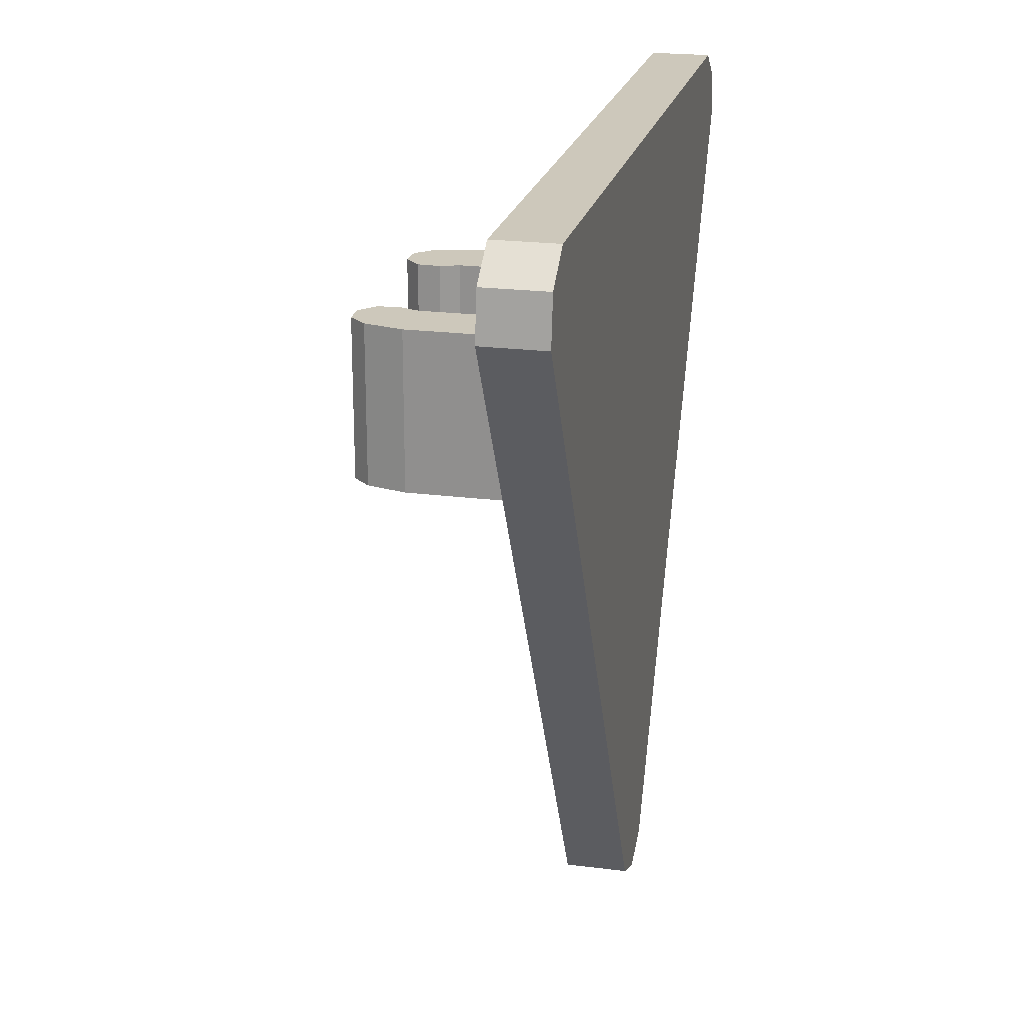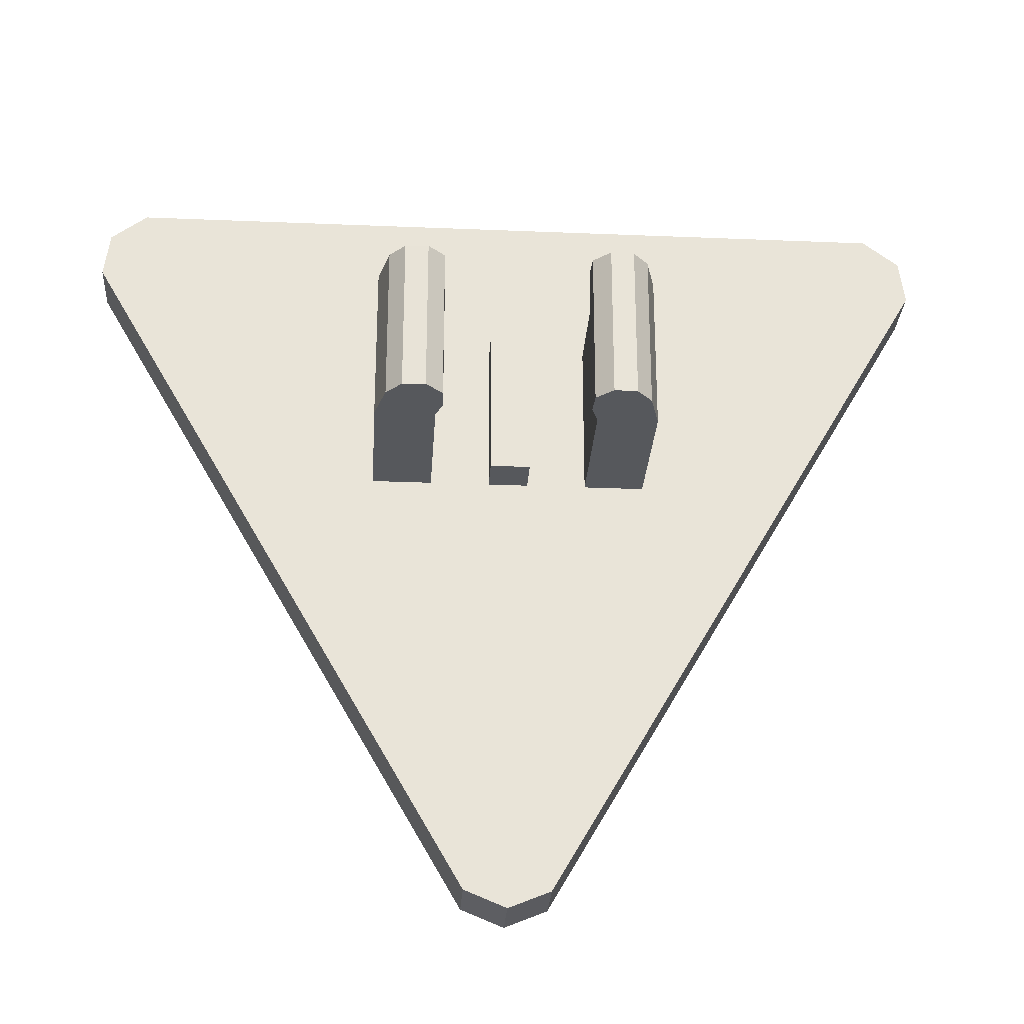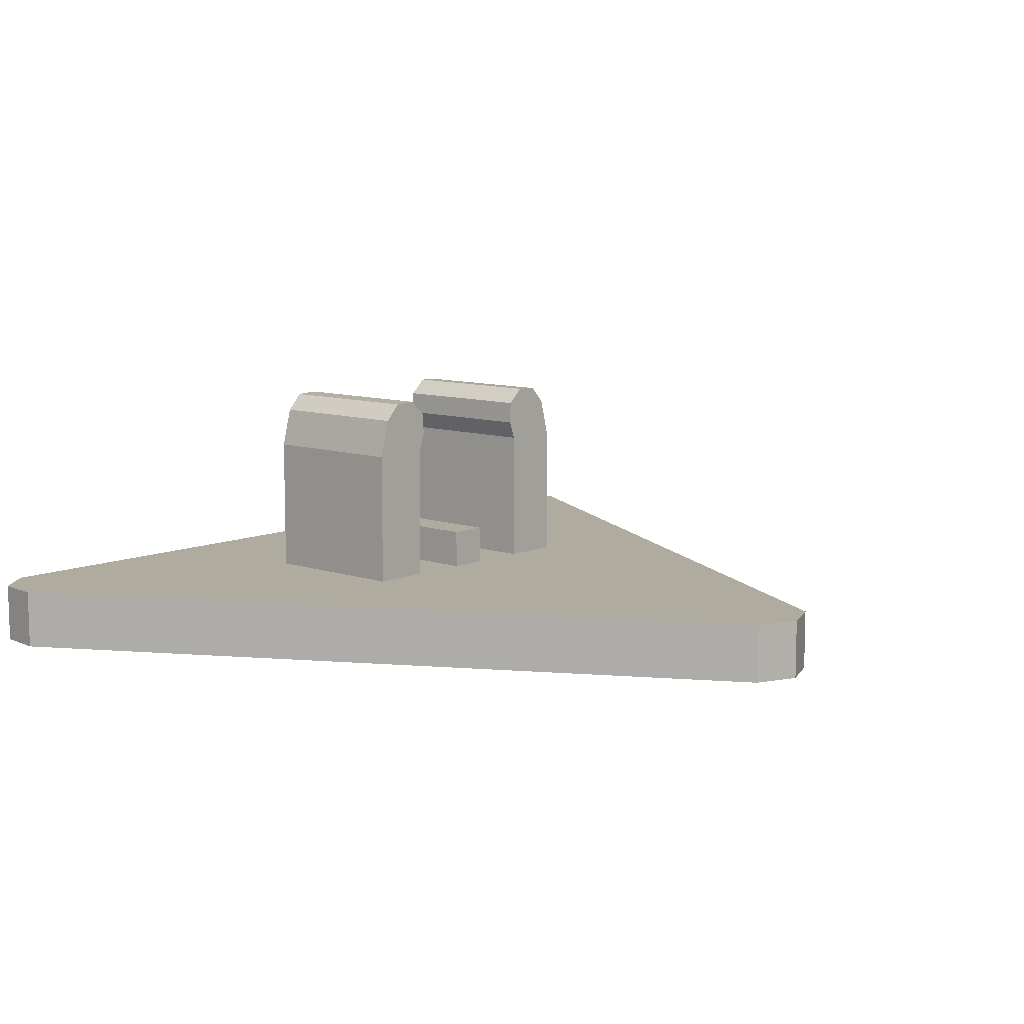
<metadata>
{"format":"obj","ext":"obj","renderer":"f3d","projection":"perspective","resolution":1024,"background":"white","views":[{"elev":21.8,"azim":102.6,"up":"+Y"},{"elev":-28.0,"azim":-3.6,"up":"+Y"},{"elev":9.6,"azim":-48.4,"up":"+Z"}]}
</metadata>
<code>
v 0 -1.34 -0.3
v -0.1061 -1.296 -0.3
v -0.1061 -1.296 -0.45
v 0 -1.34 -0.45
v 0.1061 -1.296 -0.3
v 0 -1.34 -0.3
v 0 -1.34 -0.45
v 0.1061 -1.296 -0.45
v -0.1061 -1.296 -0.3
v 0 -1.34 -0.3
v 0.1061 -1.296 -0.3
v -1.08 0.5301 -0.3
v -1.095 0.4163 -0.3
v -1.095 0.4163 -0.45
v -1.08 0.5301 -0.45
v -0.9889 0.6 -0.3
v -1.08 0.5301 -0.3
v -1.08 0.5301 -0.45
v -0.9889 0.6 -0.45
v -1.095 0.4163 -0.3
v -1.08 0.5301 -0.3
v -0.9889 0.6 -0.3
v 1.08 0.5301 -0.3
v 0.9889 0.6 -0.3
v 0.9889 0.6 -0.45
v 1.08 0.5301 -0.45
v 1.095 0.4163 -0.3
v 1.08 0.5301 -0.3
v 1.08 0.5301 -0.45
v 1.095 0.4163 -0.45
v 0.9889 0.6 -0.3
v 1.08 0.5301 -0.3
v 1.095 0.4163 -0.3
v -1.095 0.4163 -0.3
v -1.095 0.4163 -0.45
v -0.106 -1.296 -0.45
v -0.106 -1.296 -0.3
v 0.106 -1.296 -0.3
v 0.106 -1.296 -0.45
v 1.095 0.4163 -0.45
v 1.095 0.4163 -0.3
v 0.9889 0.6 -0.3
v 0.9889 0.6 -0.45
v -0.9889 0.6 -0.45
v -0.9889 0.6 -0.3
v -0.1061 -1.296 -0.3
v 0.1061 -1.296 -0.3
v 1.095 0.4163 -0.3
v 0.9889 0.6 -0.3
v -1.095 0.4163 -0.3
v -0.1061 -1.296 -0.3
v 0.9889 0.6 -0.3
v -0.9889 0.6 -0.3
v -0.05 -0.2 -0.2
v 0.05 -0.2 -0.2
v 0.05 0.2 -0.2
v -0.05 0.2 -0.2
v -0.05 -0.2 -0.2
v -0.05 -0.2 -0.3
v 0.05 -0.2 -0.3
v 0.05 -0.2 -0.2
v -0.05 0.2 -0.2
v -0.05 0.2 -0.3
v -0.05 -0.2 -0.3
v -0.05 -0.2 -0.2
v 0.05 0.2 -0.2
v 0.05 0.2 -0.3
v -0.05 0.2 -0.3
v -0.05 0.2 -0.2
v 0.05 -0.2 -0.2
v 0.05 -0.2 -0.3
v 0.05 0.2 -0.3
v 0.05 0.2 -0.2
v -0.2 -0.2 -0.3
v -0.2 -0.2 0.05
v -0.35 -0.2 0.05
v -0.35 -0.2 -0.3
v 0.35 -0.2 0.05
v 0.2 -0.2 0.05
v 0.2 -0.2 -0.3
v 0.35 -0.2 -0.3
v -0.35 0.2 0.05
v -0.2 0.2 0.05
v -0.2 0.2 -0.3
v -0.35 0.2 -0.3
v 0.2 0.2 -0.3
v 0.2 0.2 0.05
v 0.35 0.2 0.05
v 0.35 0.2 -0.3
v -0.35 -0.2 0.05
v -0.2001 -0.2 0.05
v -0.183 -0.2 0.097
v -0.324 -0.2 0.1483
v 0.183 -0.2 0.097
v 0.2001 -0.2 0.05
v 0.35 -0.2 0.05
v 0.324 -0.2 0.1483
v -0.183 0.2 0.097
v -0.2001 0.2 0.05
v -0.35 0.2 0.05
v -0.324 0.2 0.1483
v 0.35 0.2 0.05
v 0.2001 0.2 0.05
v 0.183 0.2 0.097
v 0.324 0.2 0.1483
v -0.2 0.2 0.05
v -0.2 -0.2 0.05
v -0.2 -0.2 -0.3
v -0.2 0.2 -0.3
v 0.2 -0.2 -0.3
v 0.2 -0.2 0.05
v 0.2 0.2 0.05
v 0.2 0.2 -0.3
v -0.35 -0.2 -0.3
v -0.35 -0.2 0.05
v -0.35 0.2 0.05
v -0.35 0.2 -0.3
v 0.35 0.2 0.05
v 0.35 -0.2 0.05
v 0.35 -0.2 -0.3
v 0.35 0.2 -0.3
v -0.324 0.2 0.1483
v -0.35 0.2 0.05
v -0.35 -0.2 0.05
v -0.324 -0.2 0.1483
v 0.35 -0.2 0.05
v 0.35 0.2 0.05
v 0.324 0.2 0.1483
v 0.324 -0.2 0.1483
v -0.2001 -0.2 0.05
v -0.2001 0.2 0.05
v -0.183 0.2 0.097
v -0.183 -0.2 0.097
v 0.183 0.2 0.097
v 0.2001 0.2 0.05
v 0.2001 -0.2 0.05
v 0.183 -0.2 0.097
v -0.2852 -0.2 0.1906
v -0.324 -0.2 0.1483
v -0.324 0.2 0.1483
v -0.2852 0.2 0.1906
v -0.2278 -0.2 0.1931
v -0.2852 -0.2 0.1906
v -0.2852 0.2 0.1906
v -0.2278 0.2 0.1931
v -0.1855 -0.2 0.1544
v -0.2278 -0.2 0.1931
v -0.2278 0.2 0.1931
v -0.1855 0.2 0.1544
v -0.183 -0.2 0.097
v -0.1855 -0.2 0.1544
v -0.1855 0.2 0.1544
v -0.183 0.2 0.097
v 0.2852 -0.2 0.1906
v 0.324 -0.2 0.1483
v 0.324 0.2 0.1483
v 0.2852 0.2 0.1906
v 0.2278 -0.2 0.1931
v 0.2852 -0.2 0.1906
v 0.2852 0.2 0.1906
v 0.2278 0.2 0.1931
v 0.1855 -0.2 0.1544
v 0.2278 -0.2 0.1931
v 0.2278 0.2 0.1931
v 0.1855 0.2 0.1544
v 0.183 -0.2 0.097
v 0.1855 -0.2 0.1544
v 0.1855 0.2 0.1544
v 0.183 0.2 0.097
v -0.2535 -0.2 0.1226
v -0.324 -0.2 0.1483
v -0.2852 -0.2 0.1906
v -0.2535 -0.2 0.1226
v -0.2852 -0.2 0.1906
v -0.2278 -0.2 0.1931
v -0.2535 -0.2 0.1226
v -0.2278 -0.2 0.1931
v -0.1855 -0.2 0.1544
v -0.2535 -0.2 0.1226
v -0.1855 -0.2 0.1544
v -0.183 -0.2 0.097
v 0.2535 0.2 0.1226
v 0.324 0.2 0.1483
v 0.2852 0.2 0.1906
v 0.2535 0.2 0.1226
v 0.2852 0.2 0.1906
v 0.2278 0.2 0.1931
v 0.2535 0.2 0.1226
v 0.2278 0.2 0.1931
v 0.1855 0.2 0.1544
v 0.2535 0.2 0.1226
v 0.1855 0.2 0.1544
v 0.183 0.2 0.097
v 0.2535 -0.2 0.1226
v 0.324 -0.2 0.1483
v 0.2852 -0.2 0.1906
v 0.2535 -0.2 0.1226
v 0.2852 -0.2 0.1906
v 0.2278 -0.2 0.1931
v 0.2535 -0.2 0.1226
v 0.2278 -0.2 0.1931
v 0.1855 -0.2 0.1544
v 0.2535 -0.2 0.1226
v 0.1855 -0.2 0.1544
v 0.183 -0.2 0.097
v -0.2535 0.2 0.1226
v -0.324 0.2 0.1483
v -0.2852 0.2 0.1906
v -0.2535 0.2 0.1226
v -0.2852 0.2 0.1906
v -0.2278 0.2 0.1931
v -0.2535 0.2 0.1226
v -0.2278 0.2 0.1931
v -0.1855 0.2 0.1544
v -0.2535 0.2 0.1226
v -0.1855 0.2 0.1544
v -0.183 0.2 0.097
v -0.106 -1.296 -0.45
v 0 -1.34 -0.45
v 0 -1.303 -0.45
v -0.0795 -1.27 -0.45
v 0 -1.34 -0.45
v 0.106 -1.296 -0.45
v 0.0795 -1.27 -0.45
v 0 -1.303 -0.45
v -0.9888 0.6001 -0.45
v -1.08 0.5302 -0.45
v -1.047 0.5114 -0.45
v -0.9791 0.5638 -0.45
v -1.08 0.5302 -0.45
v -1.095 0.4163 -0.45
v -1.059 0.426 -0.45
v -1.047 0.5114 -0.45
v 0.9888 0.6001 -0.45
v 1.08 0.5302 -0.45
v 1.047 0.5114 -0.45
v 0.9791 0.5638 -0.45
v 1.08 0.5302 -0.45
v 1.095 0.4163 -0.45
v 1.059 0.426 -0.45
v 1.047 0.5114 -0.45
v 0 -1.19 -0.45
v -0.07955 -1.27 -0.45
v 0 -1.303 -0.45
v 0 -1.19 -0.45
v 0 -1.303 -0.45
v 0.07955 -1.27 -0.45
v -0.95 0.4551 -0.45
v -0.9791 0.5638 -0.45
v -1.047 0.5114 -0.45
v -0.95 0.4551 -0.45
v -1.047 0.5114 -0.45
v -1.059 0.426 -0.45
v 0.95 0.4551 -0.45
v 0.9791 0.5638 -0.45
v 1.047 0.5114 -0.45
v 0.95 0.4551 -0.45
v 1.047 0.5114 -0.45
v 1.059 0.426 -0.45
v -0.9888 0.6 -0.45
v 0.9888 0.6 -0.45
v 0.9791 0.5638 -0.45
v -0.9791 0.5638 -0.45
v -0.106 -1.296 -0.45
v -1.095 0.4163 -0.45
v -1.059 0.426 -0.45
v -0.07955 -1.27 -0.45
v 0.07955 -1.27 -0.45
v 1.059 0.426 -0.45
v 1.095 0.4163 -0.45
v 0.106 -1.296 -0.45
v -0.9791 0.5638 -0.45
v 0.9791 0.5638 -0.45
v 0.95 0.4551 -0.45
v -0.95 0.4551 -0.45
v -0.07955 -1.27 -0.45
v -1.059 0.426 -0.45
v -0.95 0.4551 -0.45
v 0 -1.19 -0.45
v 0 -1.19 -0.45
v 0.95 0.4551 -0.45
v 1.059 0.426 -0.45
v 0.07955 -1.27 -0.45
v 0 -0.91 -0.45
v 0 -1.19 -0.45
v -0.95 0.4551 -0.45
v -0.665 0.2836 -0.45
v 0.665 0.2836 -0.45
v 0.95 0.4551 -0.45
v 0 -1.19 -0.45
v 0 -0.91 -0.45
v -0.95 0.4551 -0.45
v 0.95 0.4551 -0.45
v 0.665 0.2836 -0.45
v -0.665 0.2836 -0.45
v 0 -0.525 -0.45
v 0 -0.91 -0.45
v -0.125 -0.45 -0.45
v -0.075 -0.4 -0.45
v 0.125 -0.45 -0.45
v 0 -0.91 -0.45
v 0 -0.525 -0.45
v 0.075 -0.4 -0.45
v -0.125 -0.45 -0.45
v 0 -0.91 -0.45
v -0.225 -0.35 -0.45
v -0.1875 -0.325 -0.45
v 0.225 -0.35 -0.45
v 0 -0.91 -0.45
v 0.125 -0.45 -0.45
v 0.1875 -0.325 -0.45
v -0.225 -0.35 -0.45
v 0 -0.91 -0.45
v -0.325 -0.225 -0.45
v 0.225 -0.35 -0.45
v 0.325 -0.225 -0.45
v 0 -0.91 -0.45
v -0.665 0.2836 -0.45
v -0.325 -0.225 -0.45
v 0 -0.91 -0.45
v 0.665 0.2836 -0.45
v 0 -0.91 -0.45
v 0.325 -0.225 -0.45
v -0.325 -0.225 -0.45
v -0.665 0.2836 -0.45
v -0.4 -0.05 -0.45
v -0.35 -0.15 -0.45
v 0.4 -0.05 -0.45
v 0.665 0.2836 -0.45
v 0.325 -0.225 -0.45
v 0.35 -0.15 -0.45
v -0.665 0.2836 -0.45
v -0.35 0.15 -0.45
v -0.4 -0.05 -0.45
v 0.35 0.15 -0.45
v 0.665 0.2836 -0.45
v 0.4 -0.05 -0.45
v -0.665 0.2836 -0.45
v -0.15 0.25 -0.45
v -0.35 0.15 -0.45
v 0.15 0.25 -0.45
v 0.665 0.2836 -0.45
v 0.35 0.15 -0.45
v -0.665 0.2836 -0.45
v 0.665 0.2836 -0.45
v 0.15 0.25 -0.45
v -0.15 0.25 -0.45
v -0.275 -0.2 -0.45
v -0.225 -0.35 -0.45
v -0.325 -0.225 -0.45
v 0.275 -0.2 -0.45
v 0.325 -0.225 -0.45
v 0.225 -0.35 -0.45
v -0.35 -0.15 -0.45
v -0.4 -0.05 -0.45
v -0.3 -0.025 -0.45
v 0.4 -0.05 -0.45
v 0.35 -0.15 -0.45
v 0.3 -0.025 -0.45
v 0 -0.525 -0.45
v -0.075 -0.4 -0.45
v 0 -0.225 -0.45
v 0.075 -0.4 -0.45
v -0.075 -0.4 -0.45
v -0.125 -0.45 -0.45
v -0.1875 -0.325 -0.45
v 0 -0.225 -0.45
v 0.1875 -0.325 -0.45
v 0.125 -0.45 -0.45
v 0.075 -0.4 -0.45
v 0 -0.225 -0.45
v -0.1875 -0.325 -0.45
v -0.225 -0.35 -0.45
v -0.275 -0.2 -0.45
v -0.125 -0.15 -0.45
v 0.275 -0.2 -0.45
v 0.225 -0.35 -0.45
v 0.1875 -0.325 -0.45
v 0.125 -0.15 -0.45
v -0.275 -0.2 -0.45
v -0.325 -0.225 -0.45
v -0.35 -0.15 -0.45
v -0.3 -0.025 -0.45
v 0.3 -0.025 -0.45
v 0.35 -0.15 -0.45
v 0.325 -0.225 -0.45
v 0.275 -0.2 -0.45
v -0.3 -0.025 -0.45
v -0.4 -0.05 -0.45
v -0.35 0.15 -0.45
v 0.35 0.15 -0.45
v 0.4 -0.05 -0.45
v 0.3 -0.025 -0.45
v 0 -0.225 -0.45
v -0.1875 -0.325 -0.45
v -0.075 -0.175 -0.45
v -0.025 -0.15 -0.45
v 0.075 -0.175 -0.45
v 0.1875 -0.325 -0.45
v 0 -0.225 -0.45
v 0.025 -0.15 -0.45
v -0.075 -0.175 -0.45
v -0.1875 -0.325 -0.45
v -0.125 -0.15 -0.45
v -0.1 -0.125 -0.45
v 0.125 -0.15 -0.45
v 0.1875 -0.325 -0.45
v 0.075 -0.175 -0.45
v 0.1 -0.125 -0.45
v -0.275 -0.2 -0.45
v -0.175 -0.1 -0.45
v -0.125 -0.15 -0.45
v 0.125 -0.15 -0.45
v 0.175 -0.1 -0.45
v 0.275 -0.2 -0.45
v -0.175 -0.1 -0.45
v -0.15 -0.075 -0.45
v -0.125 -0.15 -0.45
v 0.125 -0.15 -0.45
v 0.15 -0.075 -0.45
v 0.175 -0.1 -0.45
v -0.3 -0.025 -0.45
v -0.225 -0.025 -0.45
v -0.175 -0.1 -0.45
v -0.275 -0.2 -0.45
v 0.275 -0.2 -0.45
v 0.175 -0.1 -0.45
v 0.225 -0.025 -0.45
v 0.3 -0.025 -0.45
v -0.225 -0.025 -0.45
v -0.2 0 -0.45
v -0.175 -0.1 -0.45
v 0.175 -0.1 -0.45
v 0.2 0 -0.45
v 0.225 -0.025 -0.45
v -0.3 -0.025 -0.45
v -0.2313 0.05 -0.45
v -0.225 -0.025 -0.45
v 0.225 -0.025 -0.45
v 0.2313 0.05 -0.45
v 0.3 -0.025 -0.45
v -0.35 0.15 -0.45
v -0.25 0.1 -0.45
v -0.2313 0.05 -0.45
v -0.3 -0.025 -0.45
v 0.3 -0.025 -0.45
v 0.2313 0.05 -0.45
v 0.25 0.1 -0.45
v 0.35 0.15 -0.45
v -0.25 0.1 -0.45
v -0.2 0.1 -0.45
v -0.2313 0.05 -0.45
v 0.2313 0.05 -0.45
v 0.2 0.1 -0.45
v 0.25 0.1 -0.45
v -0.35 0.15 -0.45
v -0.2 0.2 -0.45
v -0.25 0.1 -0.45
v 0.25 0.1 -0.45
v 0.2 0.2 -0.45
v 0.35 0.15 -0.45
v -0.15 0.25 -0.45
v -0.2 0.2 -0.45
v -0.35 0.15 -0.45
v 0.35 0.15 -0.45
v 0.2 0.2 -0.45
v 0.15 0.25 -0.45
v 0.025 -0.15 -0.45
v 0 -0.225 -0.45
v -0.025 -0.15 -0.45
v -0.1 -0.125 -0.45
v 0.1 -0.125 -0.45
v 0.025 -0.15 -0.45
v -0.025 -0.15 -0.45
v -0.15 -0.075 -0.45
v 0.15 -0.075 -0.45
v 0.1 -0.125 -0.45
v -0.1 -0.125 -0.45
v -0.2 0 -0.45
v 0.2 0 -0.45
v 0.15 -0.075 -0.45
v -0.15 -0.075 -0.45
v -0.2 0.2 -0.45
v 0.2 0.2 -0.45
v 0.2 0 -0.45
v -0.2 0 -0.45
v -0.15 0.25 -0.45
v 0.15 0.25 -0.45
v 0.2 0.2 -0.45
v -0.2 0.2 -0.45
v -0.1 -0.125 -0.45
v -0.025 -0.15 -0.45
v -0.075 -0.175 -0.45
v 0.025 -0.15 -0.45
v 0.1 -0.125 -0.45
v 0.075 -0.175 -0.45
v -0.15 -0.075 -0.45
v -0.1 -0.125 -0.45
v -0.125 -0.15 -0.45
v 0.1 -0.125 -0.45
v 0.15 -0.075 -0.45
v 0.125 -0.15 -0.45
v -0.2 0 -0.45
v -0.15 -0.075 -0.45
v -0.175 -0.1 -0.45
v 0.15 -0.075 -0.45
v 0.2 0 -0.45
v 0.175 -0.1 -0.45
v -0.2 0 -0.45
v -0.225 -0.025 -0.45
v -0.2313 0.05 -0.45
v -0.2 0.1 -0.45
v 0.2 0.1 -0.45
v 0.2313 0.05 -0.45
v 0.225 -0.025 -0.45
v 0.2 0 -0.45
v -0.2 0.2 -0.45
v -0.2 0.1 -0.45
v -0.25 0.1 -0.45
v 0.2 0.1 -0.45
v 0.2 0.2 -0.45
v 0.25 0.1 -0.45
g mesh1580485
f 1 2 3
f 3 4 1
f 5 6 7
f 7 8 5
g mesh1580489
f 9 10 11
g mesh1580493
f 12 14 13
f 14 12 15
f 16 18 17
f 18 16 19
g mesh1580497
f 20 22 21
g mesh1580501
f 23 25 24
f 25 23 26
f 27 29 28
f 29 27 30
g mesh1580505
f 31 33 32
g mesh1580507
f 34 35 36
f 36 37 34
g mesh1580509
f 38 39 40
f 40 41 38
g mesh1580511
f 42 43 44
f 44 45 42
f 46 47 48
f 48 49 46
f 50 51 52
f 52 53 50
g mesh1580515
f 54 55 56
f 56 57 54
f 58 59 60
f 60 61 58
f 62 63 64
f 64 65 62
f 66 67 68
f 68 69 66
f 70 71 72
f 72 73 70
f 74 75 76
f 76 77 74
f 78 79 80
f 80 81 78
f 82 83 84
f 84 85 82
f 86 87 88
f 88 89 86
f 90 91 92
f 92 93 90
f 94 95 96
f 96 97 94
f 98 99 100
f 100 101 98
f 102 103 104
f 104 105 102
f 106 107 108
f 108 109 106
f 110 111 112
f 112 113 110
f 114 115 116
f 116 117 114
f 118 119 120
f 120 121 118
f 122 123 124
f 124 125 122
f 126 127 128
f 128 129 126
f 130 131 132
f 132 133 130
f 134 135 136
f 136 137 134
g mesh1580517
f 138 140 139
f 140 138 141
f 142 144 143
f 144 142 145
f 146 148 147
f 148 146 149
f 150 152 151
f 152 150 153
g mesh1580519
f 154 155 156
f 156 157 154
f 158 159 160
f 160 161 158
f 162 163 164
f 164 165 162
f 166 167 168
f 168 169 166
g mesh1580521
f 170 172 171
f 173 175 174
f 176 178 177
f 179 181 180
g mesh1580523
f 182 184 183
f 185 187 186
f 188 190 189
f 191 193 192
g mesh1580526
f 194 195 196
f 197 198 199
f 200 201 202
f 203 204 205
g mesh1580528
f 206 207 208
f 209 210 211
f 212 213 214
f 215 216 217
g mesh1580536
f 218 220 219
f 220 218 221
f 222 224 223
f 224 222 225
g mesh1580538
f 226 228 227
f 228 226 229
f 230 232 231
f 232 230 233
g mesh1580540
f 234 235 236
f 236 237 234
f 238 239 240
f 240 241 238
g mesh1580542
f 242 244 243
f 245 247 246
g mesh1580544
f 248 250 249
f 251 253 252
g mesh1580546
f 254 255 256
f 257 258 259
f 260 261 262
f 262 263 260
f 264 265 266
f 266 267 264
f 268 269 270
f 270 271 268
f 272 273 274
f 274 275 272
f 276 277 278
f 278 279 276
f 280 281 282
f 282 283 280
f 284 285 286
f 286 287 284
f 288 289 290
f 290 291 288
f 292 293 294
f 294 295 292
f 296 297 298
f 298 299 296
f 300 301 302
f 302 303 300
f 304 305 306
f 306 307 304
f 308 309 310
f 310 311 308
f 312 313 314
f 315 316 317
f 318 319 320
f 321 322 323
f 324 325 326
f 326 327 324
f 328 329 330
f 330 331 328
f 332 333 334
f 335 336 337
f 338 339 340
f 341 342 343
f 344 345 346
f 346 347 344
f 348 349 350
f 351 352 353
f 354 355 356
f 357 358 359
f 360 361 362
f 362 363 360
f 364 365 366
f 366 367 364
f 368 369 370
f 370 371 368
f 372 373 374
f 374 375 372
f 376 377 378
f 378 379 376
f 380 381 382
f 382 383 380
f 384 385 386
f 386 387 384
f 388 389 390
f 391 392 393
f 394 395 396
f 396 397 394
f 398 399 400
f 400 401 398
f 402 403 404
f 404 405 402
f 406 407 408
f 408 409 406
f 410 411 412
f 413 414 415
f 416 417 418
f 419 420 421
f 422 423 424
f 424 425 422
f 426 427 428
f 428 429 426
f 430 431 432
f 433 434 435
f 436 437 438
f 439 440 441
f 442 443 444
f 444 445 442
f 446 447 448
f 448 449 446
f 450 451 452
f 453 454 455
f 456 457 458
f 459 460 461
f 462 463 464
f 465 466 467
f 468 469 470
f 471 472 473
f 473 474 471
f 475 476 477
f 477 478 475
f 479 480 481
f 481 482 479
f 483 484 485
f 485 486 483
f 487 488 489
f 489 490 487
f 491 492 493
f 494 495 496
f 497 498 499
f 500 501 502
f 503 504 505
f 506 507 508
f 509 510 511
f 511 512 509
f 513 514 515
f 515 516 513
f 517 518 519
f 520 521 522

</code>
